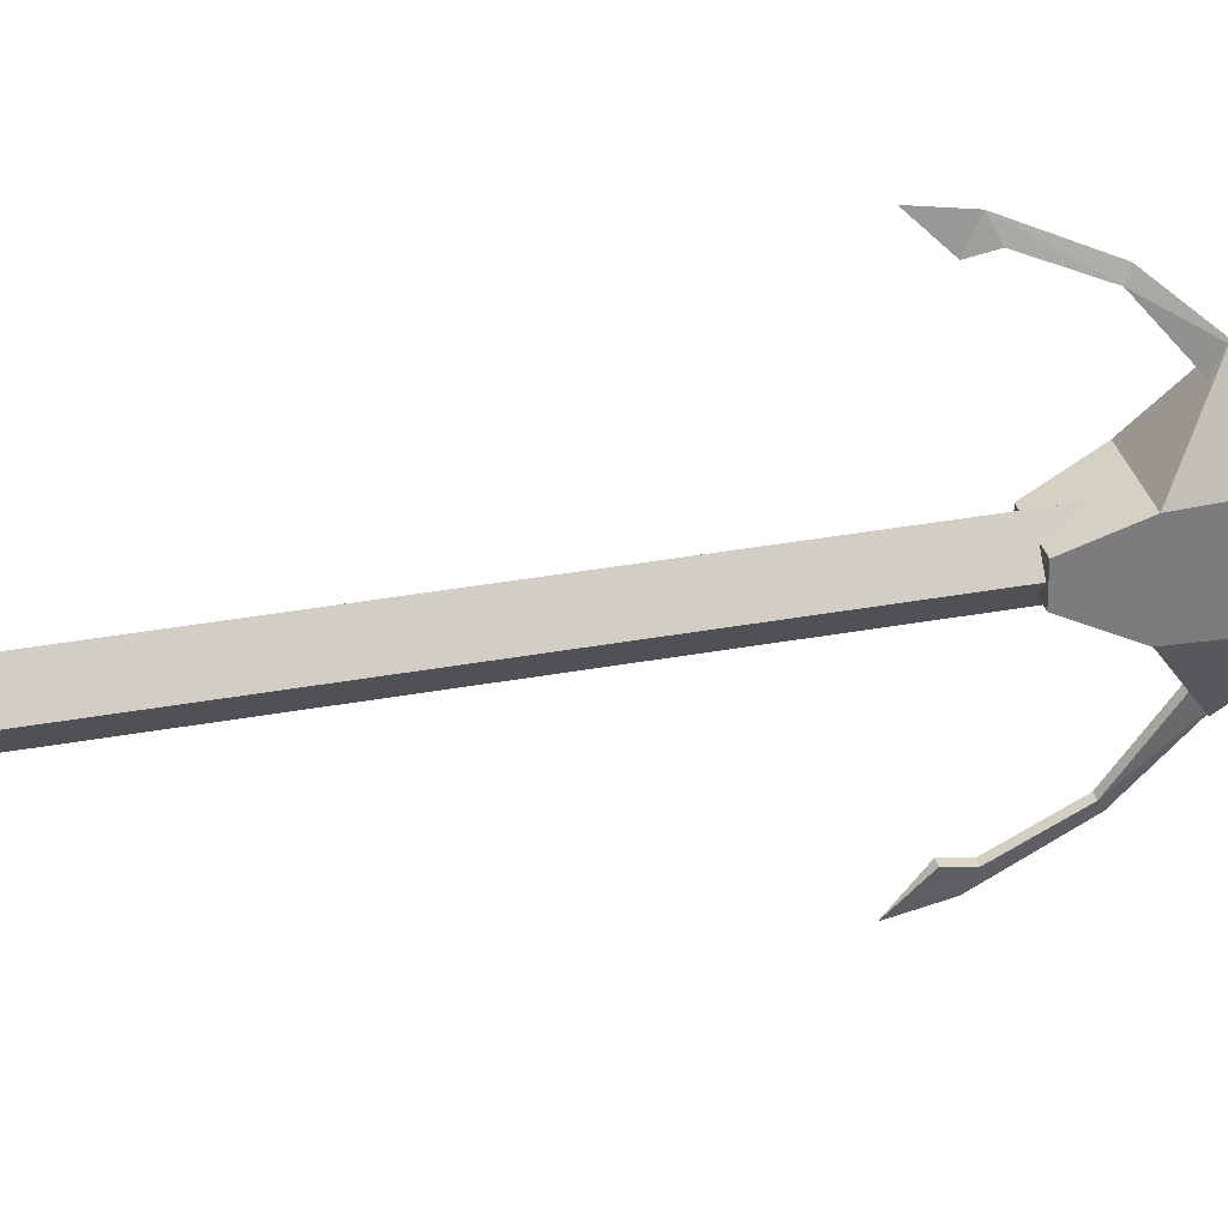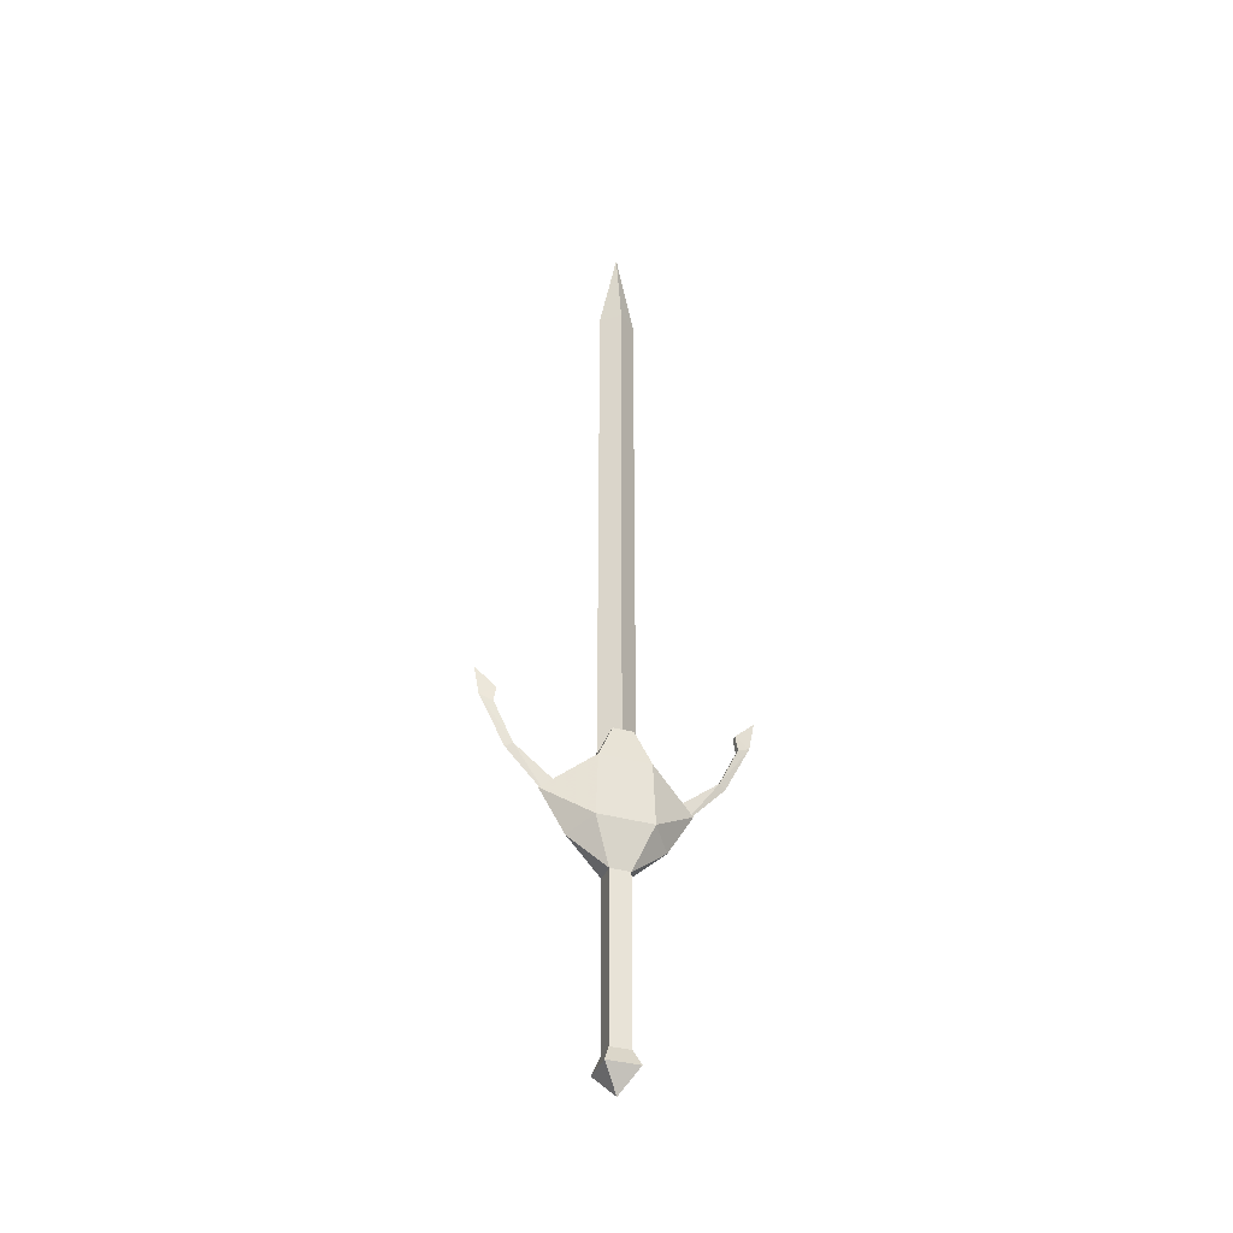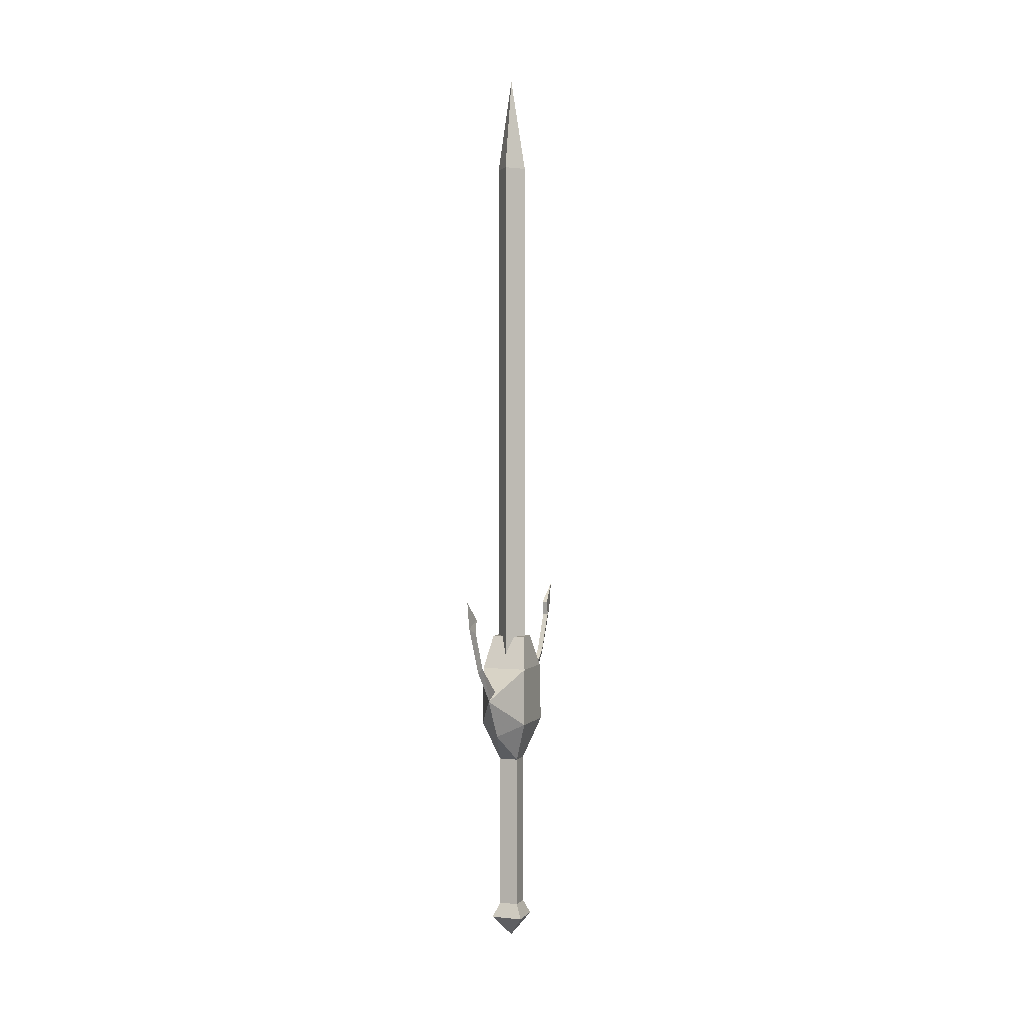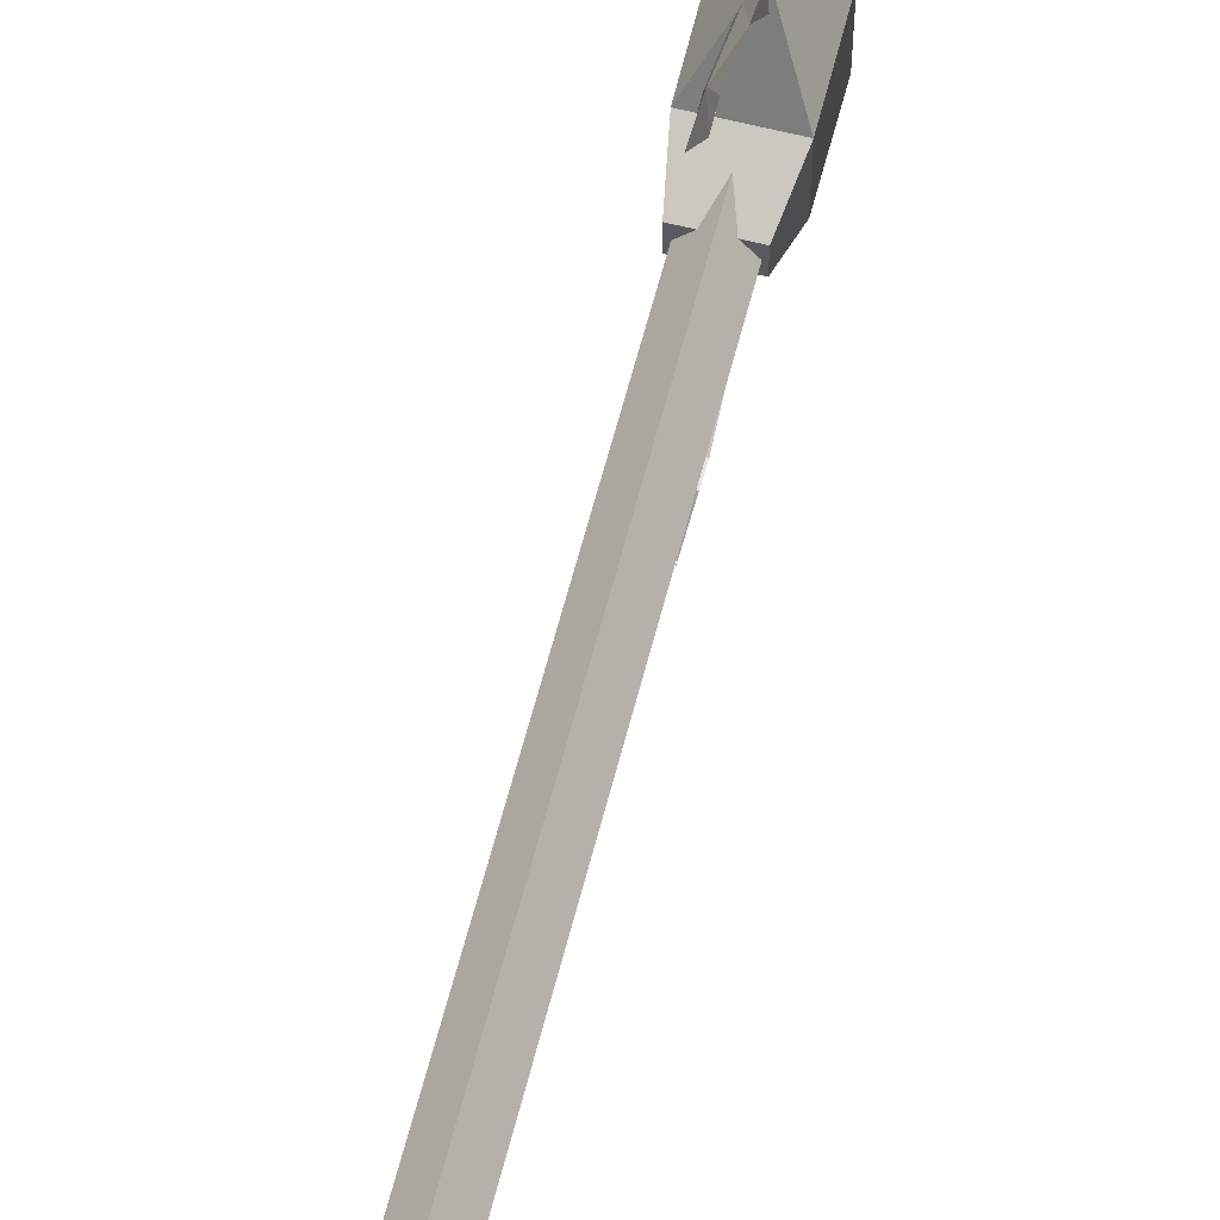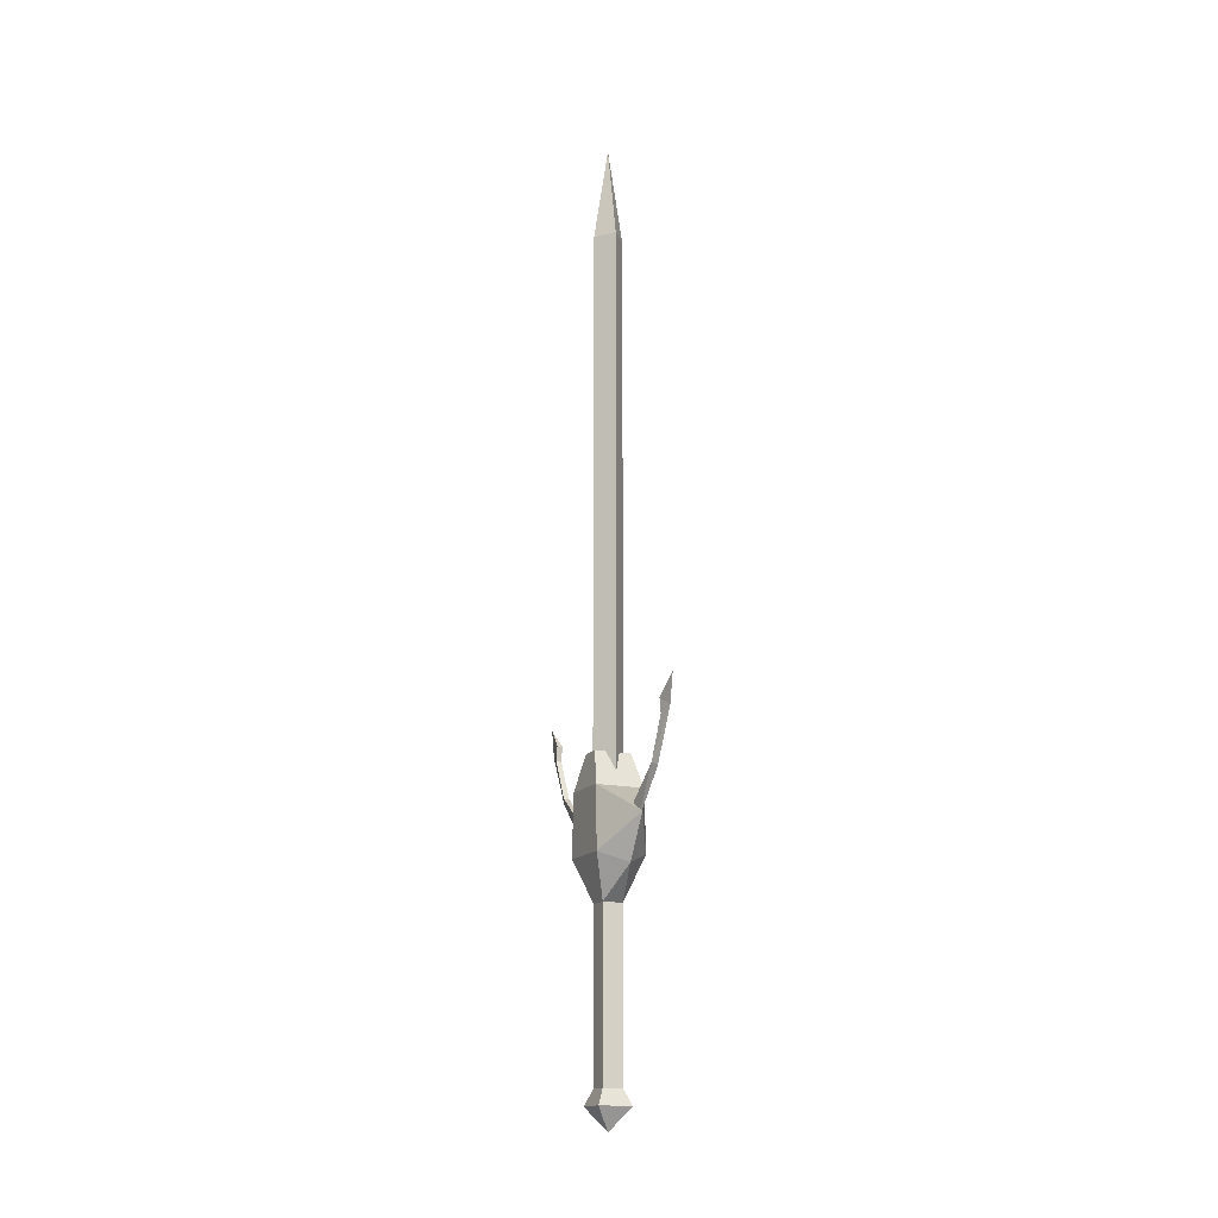
<metadata>
{"format":"obj","ext":"obj","renderer":"f3d","projection":"perspective","resolution":1024,"background":"white","views":[{"elev":31.7,"azim":-104.9,"up":"+Z"},{"elev":-37.3,"azim":-110.0,"up":"+Y"},{"elev":2.2,"azim":20.3,"up":"+Y"},{"elev":62.3,"azim":-165.6,"up":"+Z"},{"elev":-15.8,"azim":-24.6,"up":"+Y"}]}
</metadata>
<code>
o MDL_cw2hsw02_3
v 0.0135 0.0754 0.0199
v 0.0135 0.4129 0.0612
v 0.0135 0.4129 0.0199
v 0.0135 0.0754 0.0612
v 0.0548 0.0754 0.0199
v 0.0548 0.4129 0.0199
v 0.0548 0.0754 0.0612
v 0.0548 0.4129 0.0612
v 0.0685 0.0442 0.0074
v -0.0002 0.0442 0.0074
v 0.0335 -0.0021 0.0412
v 0.0685 0.0442 0.0737
v -0.0002 0.0442 0.0737
v 0.0023 1.772 0.0399
v 0.0335 1.772 0.0787
v 0.0335 1.972 0.0399
v 0.0335 1.772 0.0024
v 0.0335 0.5004 0.0787
v 0.0023 0.5004 0.0399
v 0.0335 0.5004 0.0024
v 0.066 1.772 0.0399
v 0.066 0.5004 0.0399
v -0.0152 0.5004 -0.0163
v 0.0348 0.4767 -0.0551
v -0.0152 0.5004 0.0974
v -0.0152 0.6267 0.0924
v 0.0348 0.5642 0.1899
v 0.0348 0.4767 0.1374
v 0.0348 0.5642 -0.1076
v 0.086 0.5004 0.0974
v 0.086 0.5004 -0.0163
v 0.0848 0.6267 -0.0113
v 0.0848 0.6267 0.0924
v 0.0723 0.6979 0.0612
v -0.0027 0.6979 0.0612
v -0.0027 0.6979 0.0199
v 0.0723 0.6979 0.0199
v 0.0348 0.7979 -0.2363
v 0.0398 0.7567 -0.1938
v 0.0285 0.7567 -0.1938
v 0.0348 0.7392 -0.2251
v 0.0285 0.7267 -0.1988
v 0.0398 0.7267 -0.1988
v 0.0398 0.6442 -0.1588
v 0.0285 0.6442 -0.1588
v 0.0348 0.6367 -0.1726
v 0.0348 0.5479 -0.0888
v 0.0398 0.5679 -0.0626
v 0.0285 0.5679 -0.0626
v 0.0398 0.7567 0.2762
v 0.0348 0.7392 0.3074
v 0.0348 0.7979 0.3187
v 0.0398 0.7267 0.2812
v 0.0285 0.7567 0.2762
v 0.0285 0.7267 0.2812
v 0.0285 0.6442 0.2412
v 0.0398 0.5679 0.1449
v 0.0285 0.5679 0.1449
v 0.0398 0.6442 0.2412
v 0.0348 0.5479 0.1712
v 0.0348 0.6367 0.2549
v -0.0152 0.6267 -0.0113
f 1 2 3
f 2 1 4
f 5 3 6
f 3 5 1
f 7 6 8
f 6 7 5
f 4 8 2
f 8 4 7
f 9 1 5
f 1 9 10
f 11 10 9
f 12 5 7
f 7 13 12
f 12 9 5
f 7 4 13
f 11 9 12
f 12 13 11
f 10 11 13
f 13 4 10
f 1 10 4
f 14 15 16
f 17 14 16
f 14 18 15
f 18 14 19
f 17 19 14
f 19 17 20
f 21 17 16
f 16 15 21
f 22 21 18
f 21 22 17
f 20 17 22
f 18 21 15
f 23 24 3
f 3 25 23
f 26 23 25
f 25 27 26
f 28 25 2
f 25 28 27
f 2 25 3
f 23 29 24
f 8 30 28
f 31 24 29
f 24 31 6
f 29 32 31
f 27 30 33
f 30 27 28
f 28 2 8
f 24 6 3
f 34 36 35
f 35 26 34
f 33 34 26
f 26 27 33
f 36 34 37
f 38 40 39
f 39 41 38
f 40 38 41
f 41 42 40
f 43 40 42
f 40 43 39
f 41 39 43
f 44 42 45
f 42 44 43
f 46 43 44
f 43 46 41
f 45 41 46
f 41 45 42
f 47 45 46
f 46 44 47
f 48 47 44
f 44 45 48
f 49 48 45
f 45 47 49
f 50 52 51
f 51 53 50
f 54 50 53
f 53 55 54
f 51 54 55
f 55 56 51
f 54 51 52
f 52 50 54
f 56 57 58
f 59 57 56
f 57 59 60
f 61 60 59
f 56 60 61
f 60 56 58
f 61 51 56
f 51 61 53
f 59 53 61
f 53 59 55
f 56 55 59
f 62 26 35
f 26 62 23
f 29 23 62
f 35 36 62
f 33 32 37
f 32 33 31
f 30 31 33
f 31 30 6
f 8 6 30
f 37 34 33
f 32 36 37
f 36 32 62
f 29 62 32

</code>
